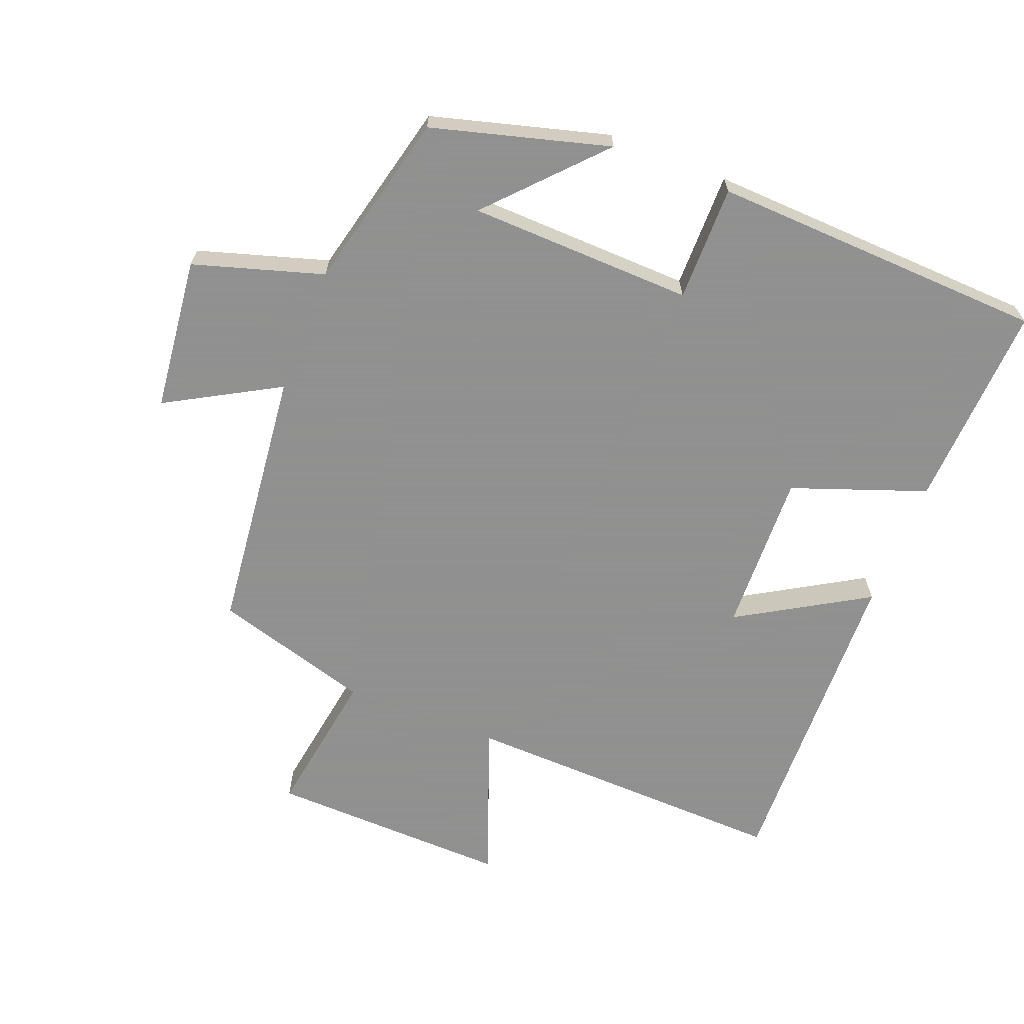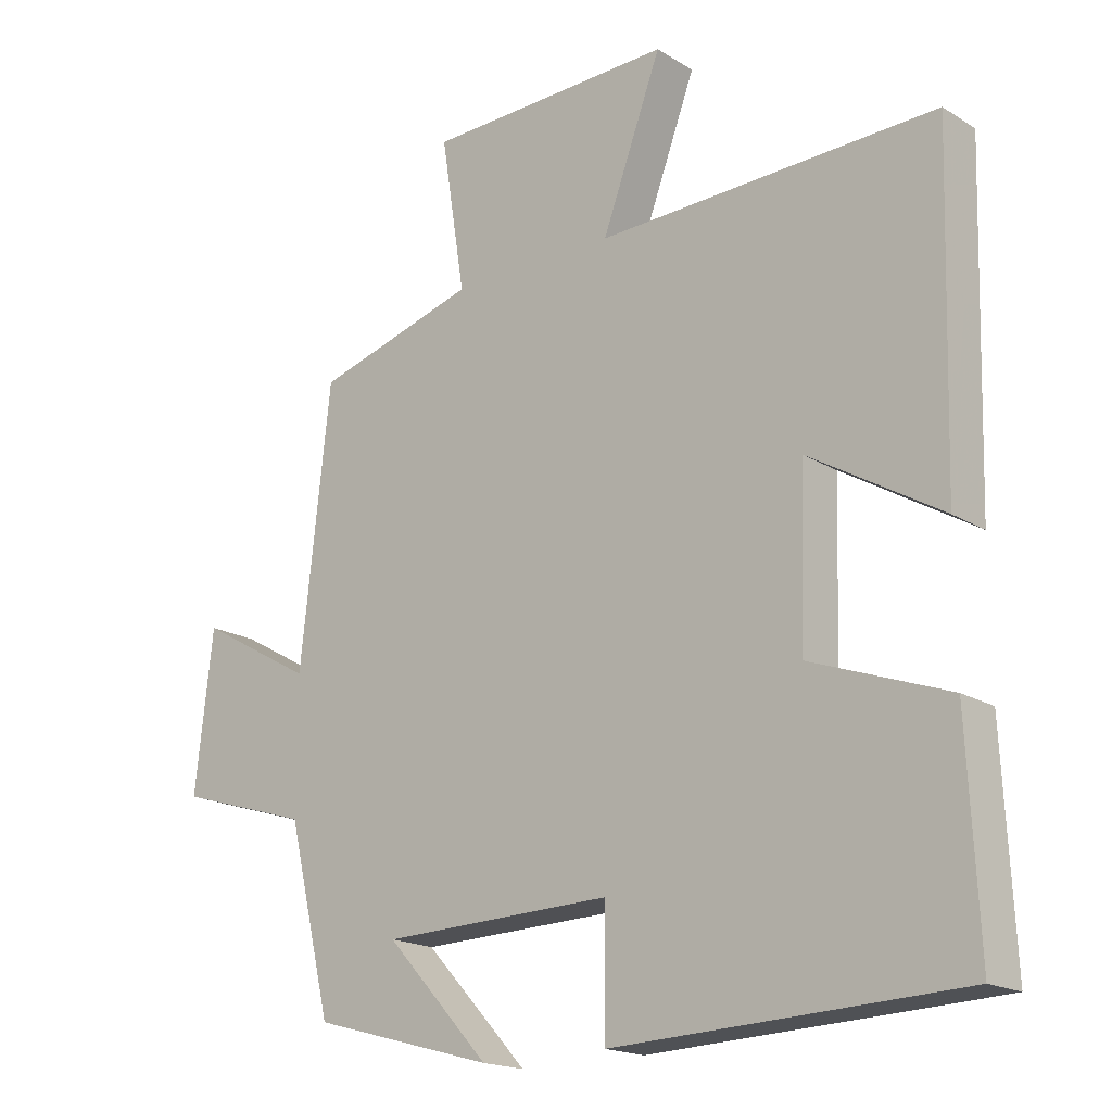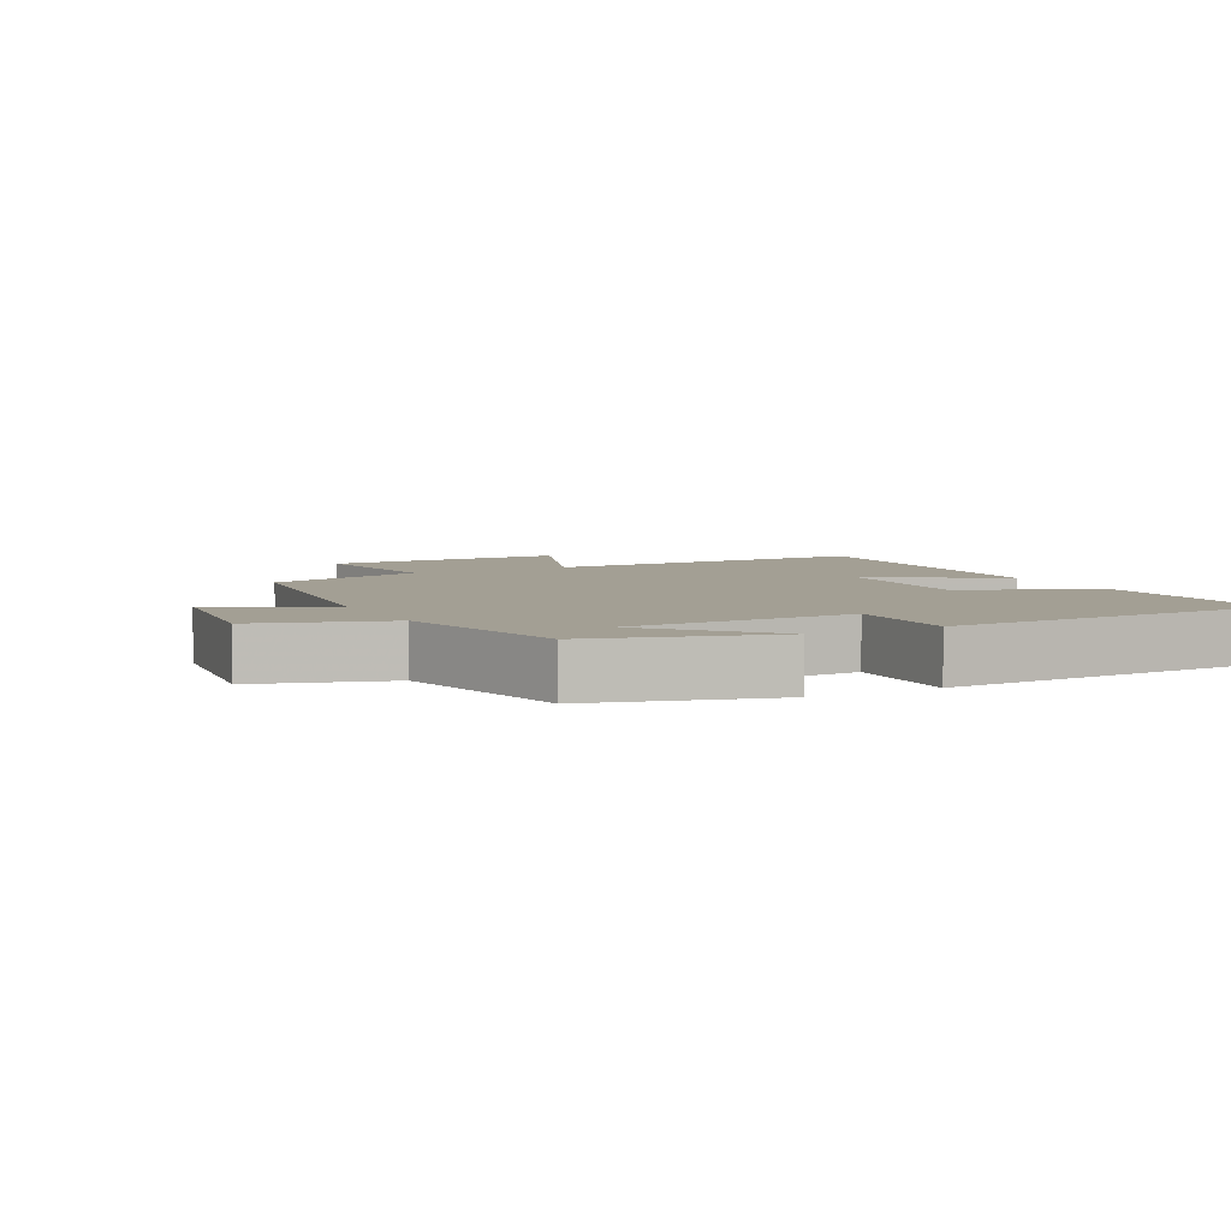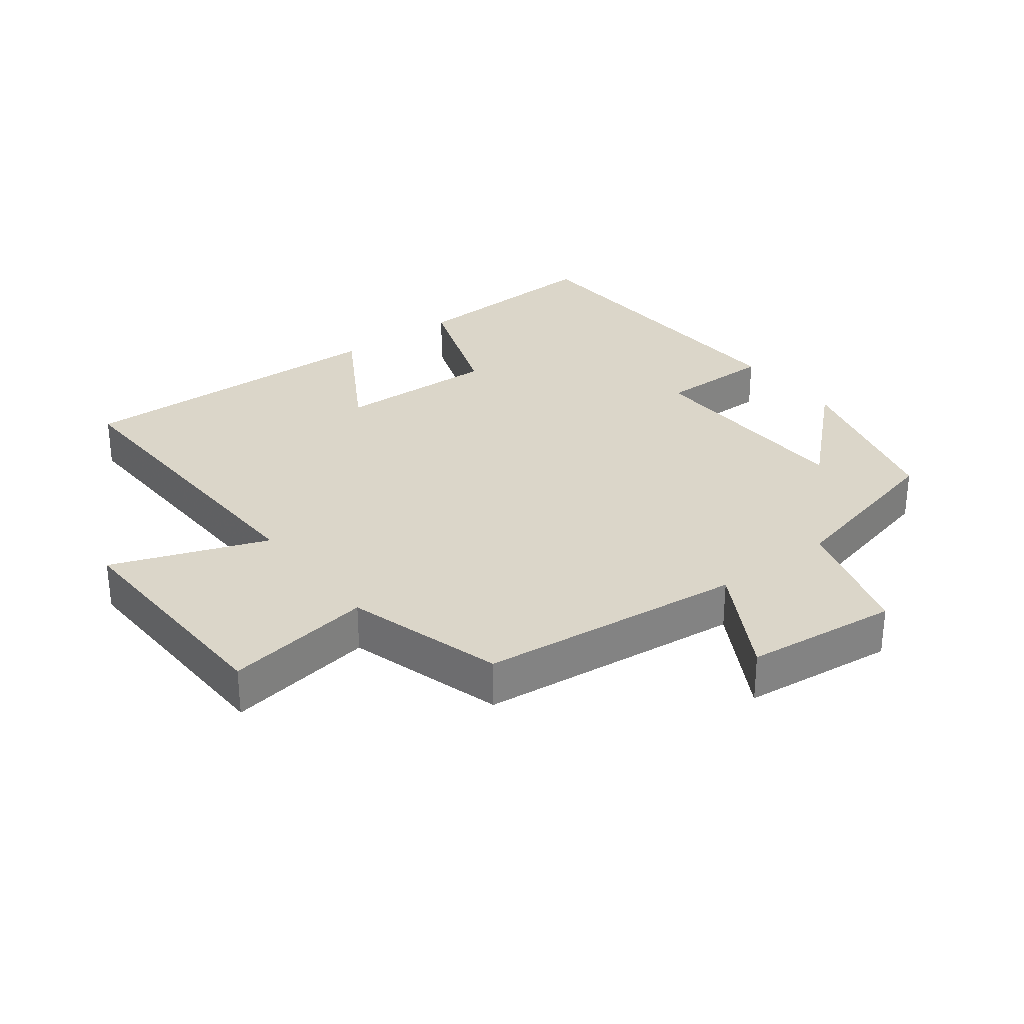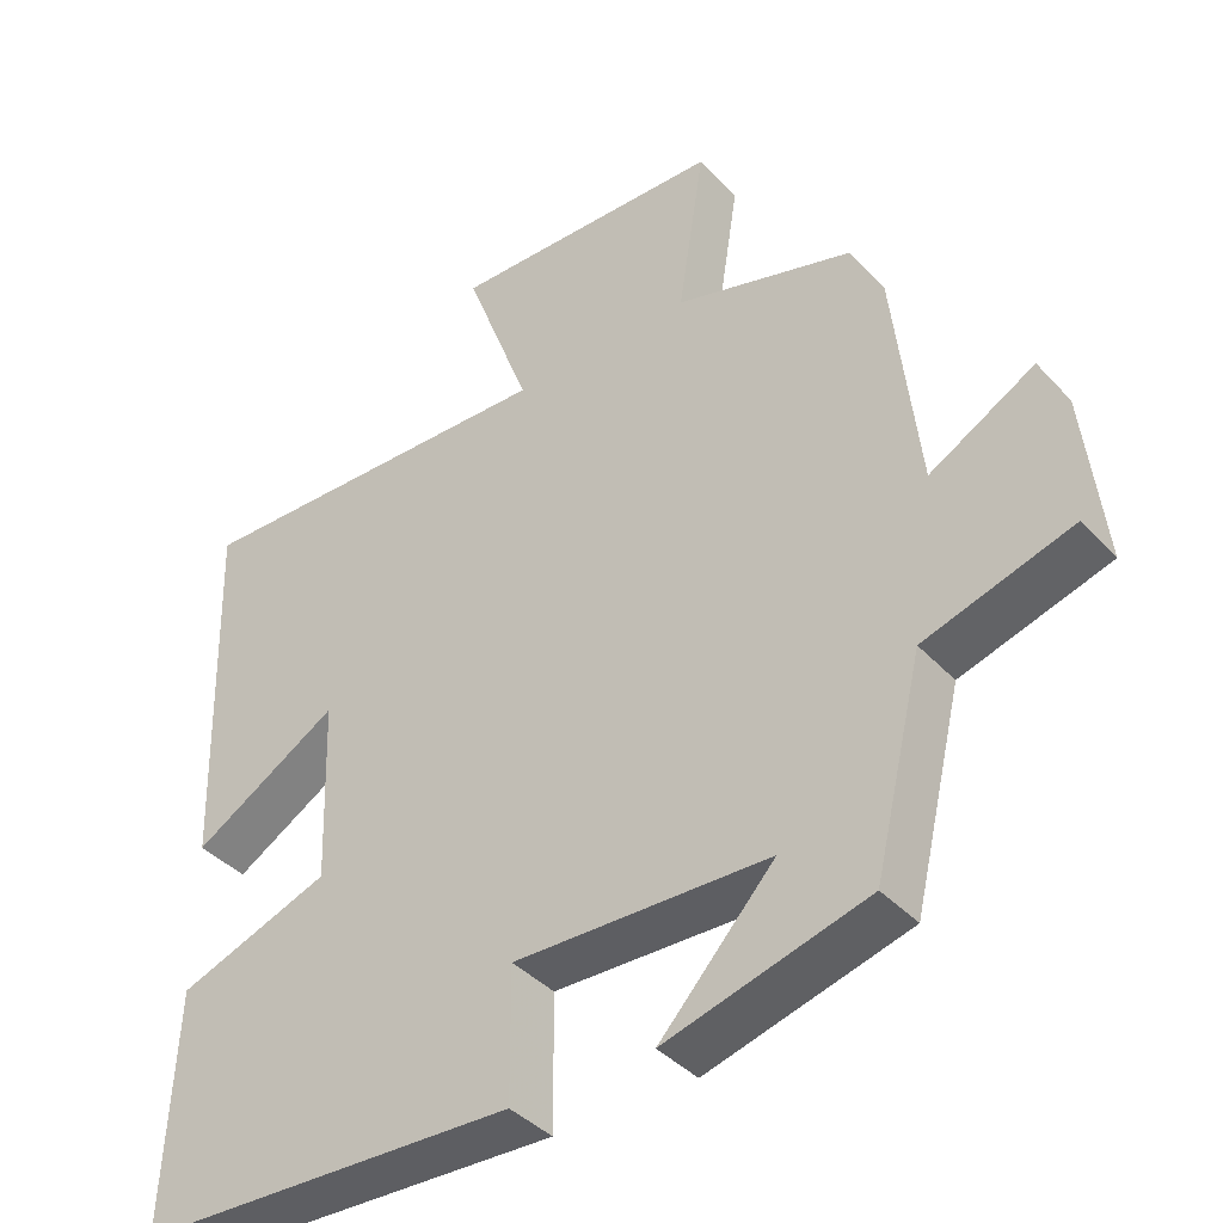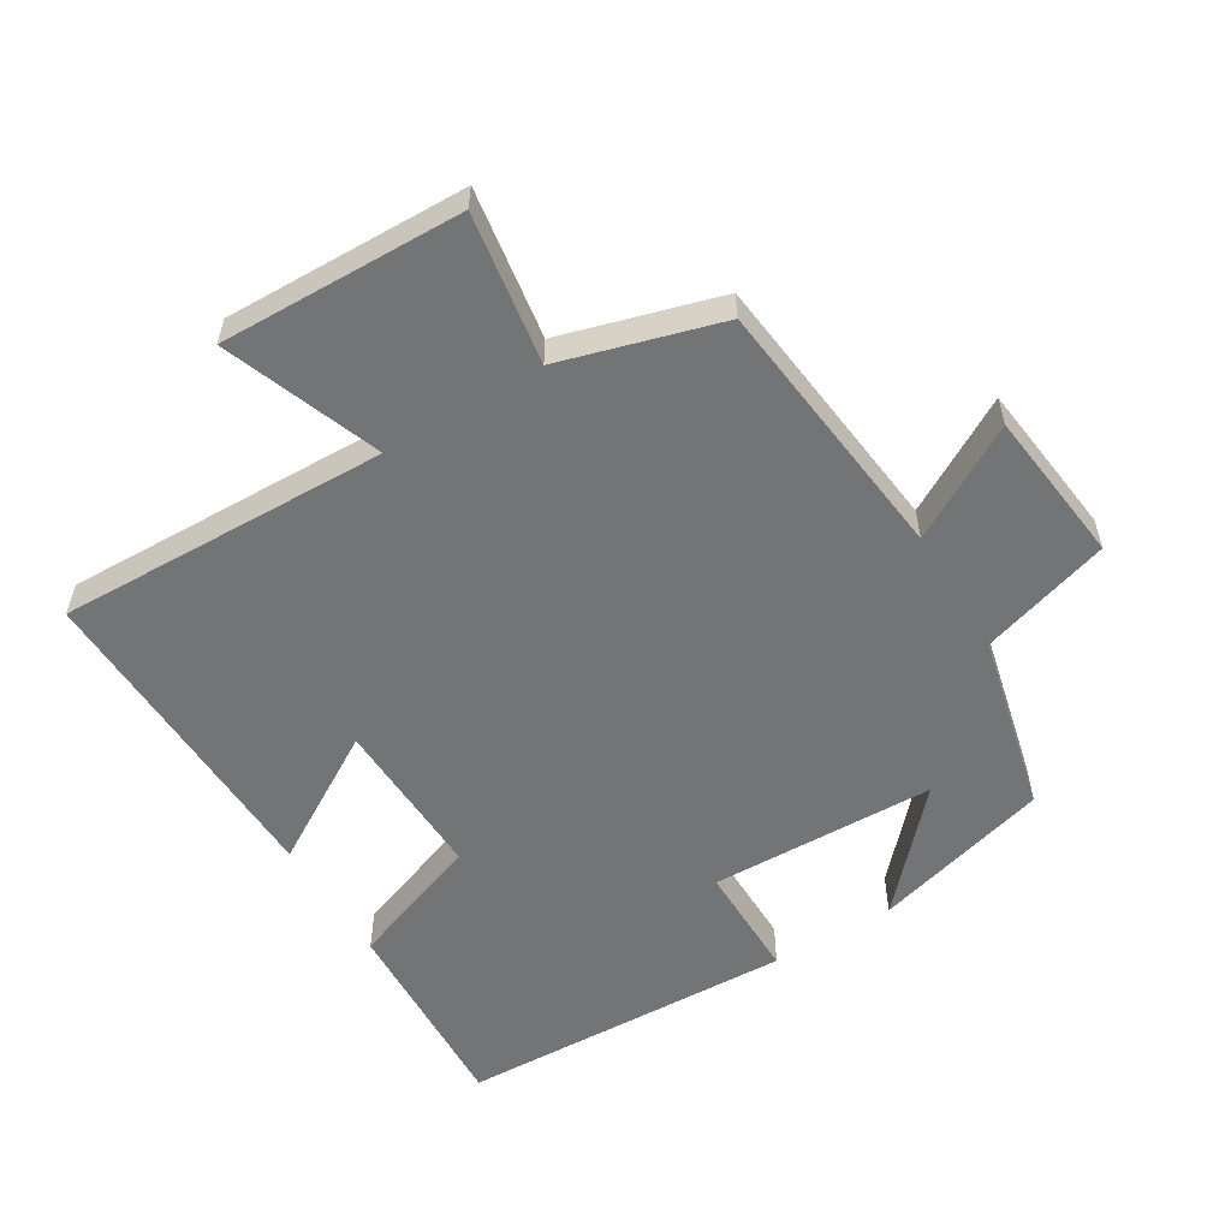
<metadata>
{"format":"obj","ext":"obj","renderer":"f3d","projection":"perspective","resolution":1024,"background":"white","views":[{"elev":-65.8,"azim":158.6,"up":"+Y"},{"elev":-18.2,"azim":-139.7,"up":"+Z"},{"elev":5.4,"azim":153.0,"up":"+Y"},{"elev":30.1,"azim":52.5,"up":"+Y"},{"elev":-39.9,"azim":37.9,"up":"+Z"},{"elev":-56.1,"azim":31.4,"up":"+Y"}]}
</metadata>
<code>
v 0.436 0.07 -0.427
v 0.171 0.07 -0.5
v 0.322 0.07 -0.337
v -0.014 0.07 -0.327
v -0.013 0.07 -0.5
v -0.515 0.07 -0.479
v -0.5 0.07 -0.17
v -0.299 0.07 -0.097
v -0.307 0.07 0.145
v -0.5 0.07 0.03
v -0.514 0.07 0.515
v -0.02 0.07 0.5
v -0.107 0.07 0.733
v 0.255 0.07 0.723
v 0.22 0.07 0.5
v 0.456 0.07 0.431
v 0.5 0.07 0.033
v 0.668 0.07 0.128
v 0.694 0.07 -0.102
v 0.5 0.07 -0.161
v 0.436 0 -0.427
v 0.171 0 -0.5
v 0.322 0 -0.337
v -0.014 0 -0.327
v -0.013 0 -0.5
v -0.515 0 -0.479
v -0.5 0 -0.17
v -0.299 0 -0.097
v -0.307 0 0.145
v -0.5 0 0.03
v -0.514 0 0.515
v -0.02 0 0.5
v -0.107 0 0.733
v 0.255 0 0.723
v 0.22 0 0.5
v 0.456 0 0.431
v 0.5 0 0.033
v 0.668 0 0.128
v 0.694 0 -0.102
v 0.5 0 -0.161
f 17 18 19 20
f 15 16 17 20
f 15 20 1
f 12 13 14 15
f 12 15 1
f 9 10 11 12
f 8 9 12
f 5 6 7 8
f 4 5 8 12
f 3 4 12
f 1 2 3
f 1 3 12
f 40 39 38 37
f 40 37 36 35
f 21 40 35
f 35 34 33 32
f 21 35 32
f 32 31 30 29
f 32 29 28
f 28 27 26 25
f 32 28 25 24
f 32 24 23
f 23 22 21
f 32 23 21
f 1 21 22 2
f 2 22 23 3
f 3 23 24 4
f 4 24 25 5
f 5 25 26 6
f 6 26 27 7
f 7 27 28 8
f 8 28 29 9
f 9 29 30 10
f 10 30 31 11
f 11 31 32 12
f 12 32 33 13
f 13 33 34 14
f 14 34 35 15
f 15 35 36 16
f 16 36 37 17
f 17 37 38 18
f 18 38 39 19
f 19 39 40 20
f 20 40 21 1

</code>
